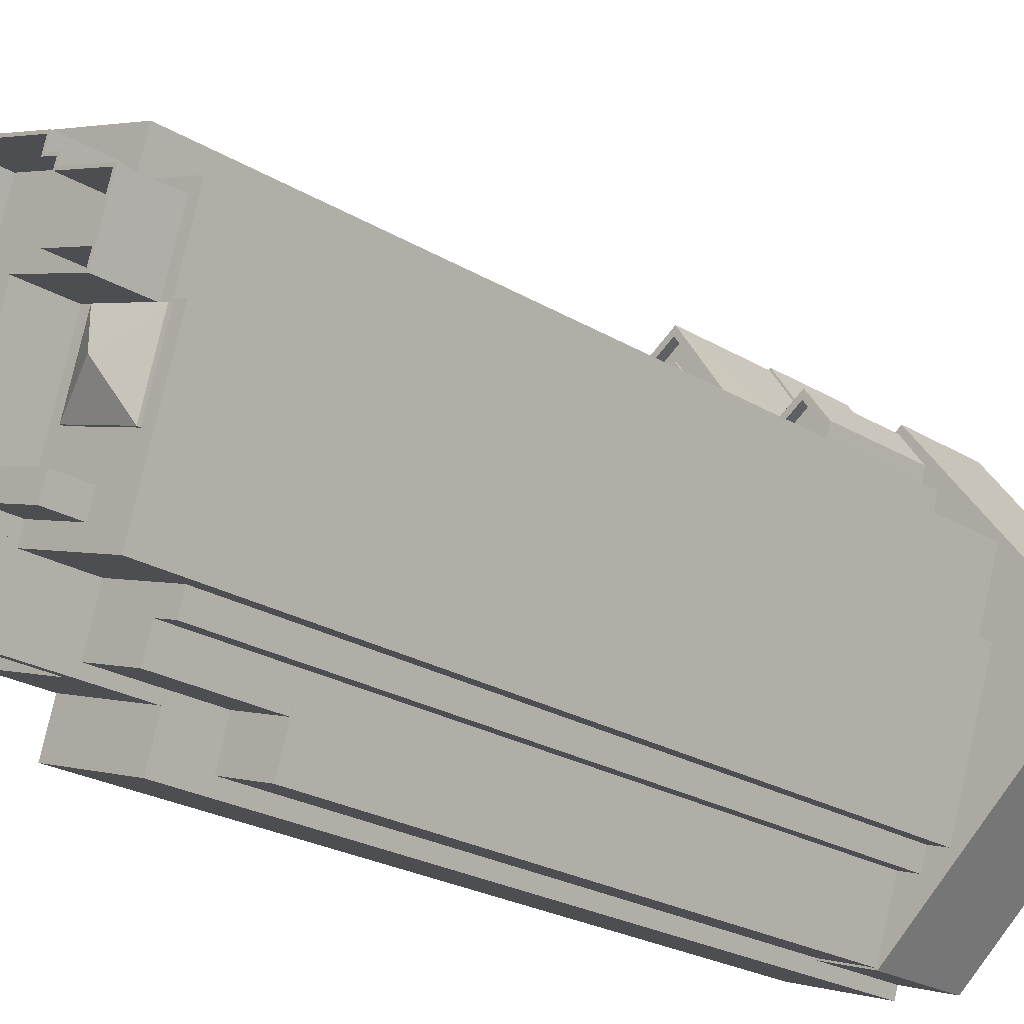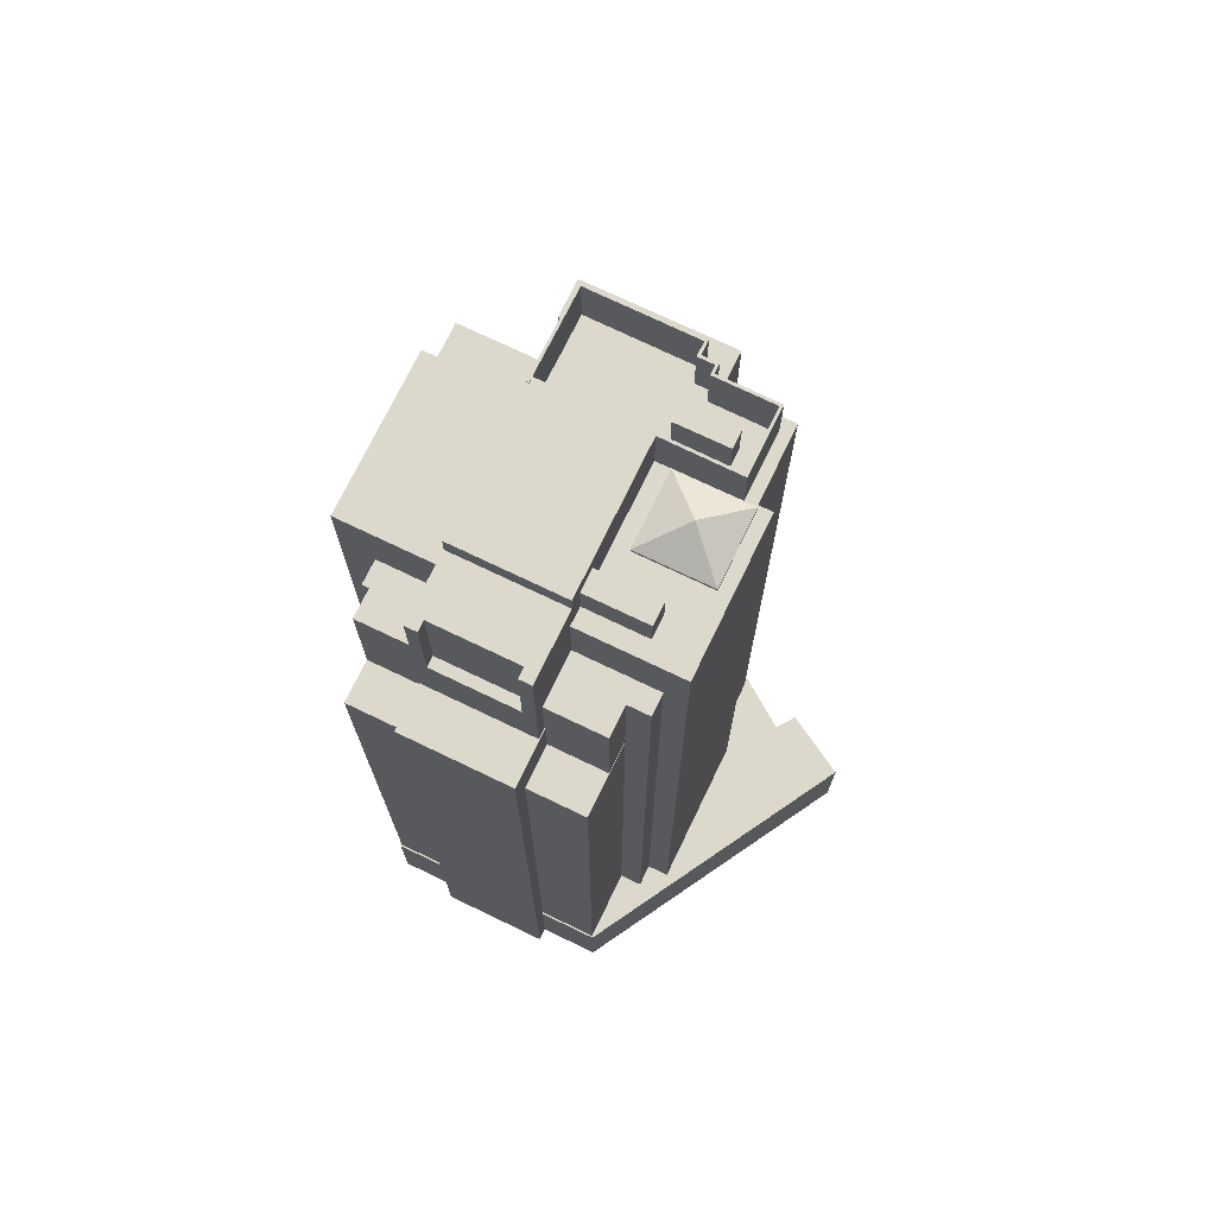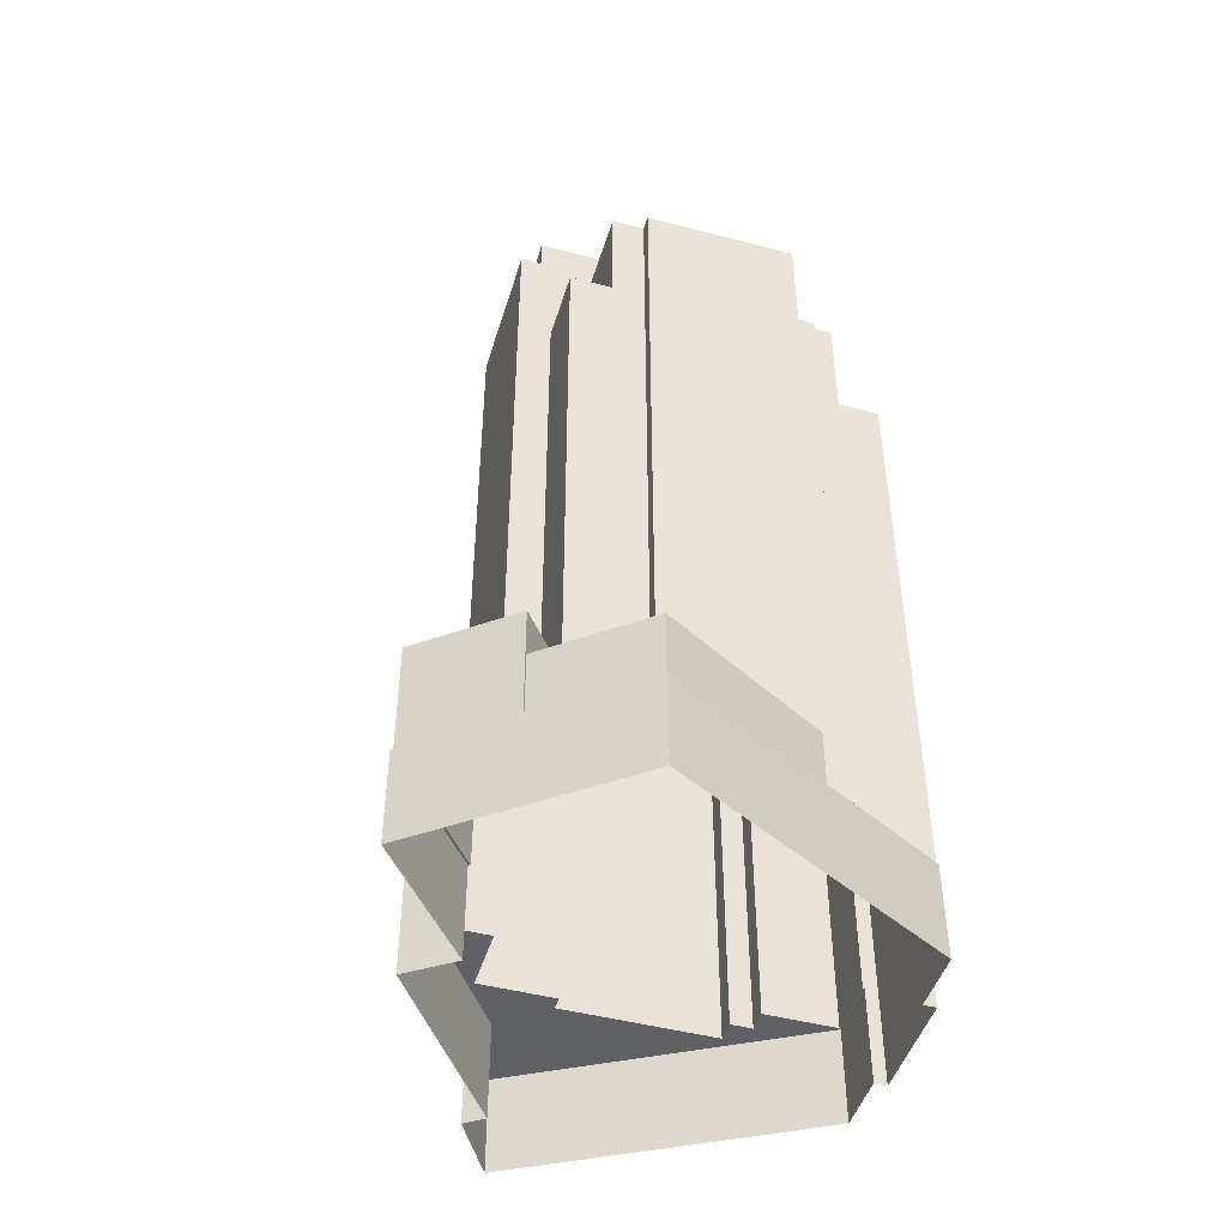
<metadata>
{"format":"obj","ext":"obj","renderer":"f3d","projection":"perspective","resolution":1024,"background":"white","views":[{"elev":-22.9,"azim":43.8,"up":"+Y"},{"elev":72.7,"azim":7.6,"up":"+Z"},{"elev":-46.9,"azim":-124.7,"up":"+Z"}]}
</metadata>
<code>
v -1.276e+04 -3.486e+04 124.5
v -1.276e+04 -3.486e+04 119.6
v -1.277e+04 -3.486e+04 119.6
v -1.277e+04 -3.486e+04 124.5
v -1.276e+04 -3.486e+04 119.6
v -1.276e+04 -3.486e+04 124.5
v -1.276e+04 -3.486e+04 119.6
v -1.276e+04 -3.486e+04 124.5
v -1.276e+04 -3.486e+04 119.6
v -1.276e+04 -3.486e+04 119.6
v -1.276e+04 -3.486e+04 124.5
v -1.275e+04 -3.486e+04 124.5
v -1.275e+04 -3.486e+04 119.6
v -1.275e+04 -3.487e+04 119.6
v -1.275e+04 -3.487e+04 124.5
v -1.276e+04 -3.487e+04 119.6
v -1.276e+04 -3.487e+04 119.6
v -1.276e+04 -3.487e+04 124.5
v -1.276e+04 -3.487e+04 124.5
v -1.276e+04 -3.487e+04 124.5
v -1.276e+04 -3.487e+04 124.5
v -1.276e+04 -3.487e+04 124.5
v -1.275e+04 -3.487e+04 119.6
v -1.276e+04 -3.487e+04 119.6
v -1.275e+04 -3.487e+04 124.5
v -1.276e+04 -3.487e+04 119.6
v -1.276e+04 -3.487e+04 124.5
v -1.275e+04 -3.486e+04 124.5
v -1.275e+04 -3.486e+04 119.6
v -1.276e+04 -3.486e+04 119.6
v -1.276e+04 -3.486e+04 124.5
v -1.276e+04 -3.486e+04 124.5
v -1.276e+04 -3.486e+04 119.6
v -1.276e+04 -3.486e+04 119.6
v -1.276e+04 -3.486e+04 124.5
v -1.276e+04 -3.486e+04 119.6
v -1.276e+04 -3.486e+04 124.5
v -1.276e+04 -3.486e+04 119.6
v -1.277e+04 -3.486e+04 119.6
v -1.277e+04 -3.486e+04 124.5
v -1.277e+04 -3.486e+04 108.8
v -1.277e+04 -3.486e+04 119.6
v -1.277e+04 -3.486e+04 108.8
v -1.277e+04 -3.486e+04 119.6
v -1.277e+04 -3.486e+04 119.6
v -1.277e+04 -3.486e+04 124.5
v -1.277e+04 -3.487e+04 124.5
v -1.277e+04 -3.487e+04 124.5
v -1.277e+04 -3.486e+04 119.6
v -1.277e+04 -3.486e+04 124.5
v -1.277e+04 -3.486e+04 124.5
v -1.277e+04 -3.486e+04 119.6
v -1.277e+04 -3.486e+04 119.6
v -1.277e+04 -3.486e+04 108.8
v -1.277e+04 -3.486e+04 119.6
v -1.277e+04 -3.486e+04 108.8
v -1.277e+04 -3.486e+04 54.34
v -1.277e+04 -3.486e+04 54.34
v -1.277e+04 -3.486e+04 58.79
v -1.277e+04 -3.486e+04 108.8
v -1.277e+04 -3.486e+04 57.89
v -1.277e+04 -3.486e+04 58.13
v -1.277e+04 -3.486e+04 57.89
v -1.277e+04 -3.486e+04 108.8
v -1.277e+04 -3.486e+04 58.79
v -1.277e+04 -3.486e+04 57.89
v -1.277e+04 -3.486e+04 57.89
v -1.277e+04 -3.486e+04 58.13
v -1.278e+04 -3.486e+04 54.34
v -1.278e+04 -3.486e+04 108.8
v -1.277e+04 -3.485e+04 57.89
v -1.277e+04 -3.485e+04 58.13
v -1.277e+04 -3.485e+04 58.13
v -1.277e+04 -3.485e+04 57.89
v -1.277e+04 -3.486e+04 57.89
v -1.277e+04 -3.486e+04 58.13
v -1.278e+04 -3.485e+04 57.89
v -1.277e+04 -3.485e+04 58.78
v -1.278e+04 -3.485e+04 58.79
v -1.277e+04 -3.485e+04 57.88
v -1.276e+04 -3.486e+04 57.89
v -1.276e+04 -3.486e+04 58.79
v -1.276e+04 -3.486e+04 57.89
v -1.276e+04 -3.485e+04 58.79
v -1.276e+04 -3.486e+04 58.79
v -1.276e+04 -3.485e+04 57.89
v -1.276e+04 -3.486e+04 57.89
v -1.276e+04 -3.486e+04 58.79
v -1.276e+04 -3.486e+04 57.89
v -1.276e+04 -3.486e+04 58.79
v -1.276e+04 -3.486e+04 48.2
v -1.277e+04 -3.484e+04 48.2
v -1.277e+04 -3.484e+04 58.78
v -1.276e+04 -3.486e+04 58.79
v -1.276e+04 -3.485e+04 58.79
v -1.276e+04 -3.485e+04 48.2
v -1.276e+04 -3.486e+04 48.2
v -1.276e+04 -3.486e+04 58.79
v -1.276e+04 -3.486e+04 48.2
v -1.276e+04 -3.486e+04 58.79
v -1.278e+04 -3.485e+04 54.34
v -1.278e+04 -3.485e+04 48.2
v -1.278e+04 -3.485e+04 48.2
v -1.278e+04 -3.485e+04 58.79
v -1.277e+04 -3.485e+04 57.89
v -1.277e+04 -3.485e+04 58.13
v -1.277e+04 -3.485e+04 58.13
v -1.277e+04 -3.485e+04 57.89
v -1.276e+04 -3.485e+04 57.89
v -1.276e+04 -3.485e+04 58.13
v -1.277e+04 -3.485e+04 57.89
v -1.277e+04 -3.485e+04 58.13
v -1.277e+04 -3.485e+04 57.89
v -1.277e+04 -3.485e+04 58.13
v -1.278e+04 -3.487e+04 48.2
v -1.278e+04 -3.487e+04 54.34
v -1.278e+04 -3.487e+04 54.34
v -1.278e+04 -3.487e+04 48.2
v -1.279e+04 -3.486e+04 54.34
v -1.279e+04 -3.486e+04 48.2
v -1.276e+04 -3.489e+04 39.12
v -1.274e+04 -3.487e+04 39.12
v -1.274e+04 -3.487e+04 48.2
v -1.276e+04 -3.489e+04 48.2
v -1.278e+04 -3.489e+04 48.2
v -1.278e+04 -3.488e+04 48.2
v -1.278e+04 -3.488e+04 39.12
v -1.278e+04 -3.489e+04 39.12
v -1.277e+04 -3.489e+04 39.12
v -1.277e+04 -3.489e+04 48.2
v -1.279e+04 -3.486e+04 48.2
v -1.279e+04 -3.486e+04 39.12
v -1.277e+04 -3.484e+04 48.2
v -1.277e+04 -3.484e+04 39.12
v -1.276e+04 -3.486e+04 48.2
v -1.276e+04 -3.486e+04 39.12
v -1.276e+04 -3.485e+04 48.2
v -1.276e+04 -3.485e+04 39.12
v -1.275e+04 -3.487e+04 39.12
v -1.275e+04 -3.487e+04 48.2
v -1.274e+04 -3.487e+04 48.2
v -1.274e+04 -3.487e+04 39.12
v -1.276e+04 -3.488e+04 102.7
v -1.276e+04 -3.489e+04 102.7
v -1.276e+04 -3.489e+04 48.2
v -1.276e+04 -3.488e+04 48.2
v -1.278e+04 -3.489e+04 102.7
v -1.278e+04 -3.488e+04 102.7
v -1.278e+04 -3.488e+04 48.2
v -1.278e+04 -3.489e+04 48.2
v -1.277e+04 -3.489e+04 48.2
v -1.277e+04 -3.489e+04 102.7
v -1.278e+04 -3.488e+04 113.6
v -1.278e+04 -3.488e+04 113.6
v -1.278e+04 -3.488e+04 102.7
v -1.278e+04 -3.488e+04 48.2
v -1.277e+04 -3.489e+04 39.12
v -1.277e+04 -3.489e+04 102.7
v -1.277e+04 -3.489e+04 107.5
v -1.277e+04 -3.489e+04 107.5
v -1.278e+04 -3.489e+04 39.12
v -1.278e+04 -3.489e+04 107.5
v -1.277e+04 -3.488e+04 107.5
v -1.277e+04 -3.488e+04 102.7
v -1.278e+04 -3.488e+04 107.5
v -1.277e+04 -3.489e+04 107.5
v -1.277e+04 -3.489e+04 113.6
v -1.277e+04 -3.489e+04 122.6
v -1.278e+04 -3.488e+04 122.6
v -1.277e+04 -3.488e+04 113.6
v -1.277e+04 -3.488e+04 122.6
v -1.277e+04 -3.489e+04 122.6
v -1.277e+04 -3.488e+04 107.5
v -1.277e+04 -3.488e+04 113.6
v -1.278e+04 -3.488e+04 48.2
v -1.278e+04 -3.488e+04 113.6
v -1.278e+04 -3.488e+04 113.6
v -1.278e+04 -3.488e+04 48.2
v -1.276e+04 -3.489e+04 48.2
v -1.276e+04 -3.488e+04 113.6
v -1.276e+04 -3.489e+04 113.6
v -1.276e+04 -3.488e+04 48.2
v -1.276e+04 -3.488e+04 113.6
v -1.276e+04 -3.488e+04 102.7
v -1.276e+04 -3.489e+04 102.7
v -1.276e+04 -3.489e+04 113.6
v -1.277e+04 -3.489e+04 113.6
v -1.277e+04 -3.489e+04 107.5
v -1.277e+04 -3.488e+04 113.6
v -1.277e+04 -3.489e+04 122.6
v -1.277e+04 -3.488e+04 122.6
v -1.277e+04 -3.489e+04 113.6
v -1.277e+04 -3.488e+04 113.6
v -1.277e+04 -3.488e+04 119.6
v -1.277e+04 -3.488e+04 122.6
v -1.277e+04 -3.488e+04 119.6
v -1.277e+04 -3.488e+04 119.6
v -1.277e+04 -3.488e+04 122.6
v -1.276e+04 -3.488e+04 113.6
v -1.276e+04 -3.488e+04 119.6
v -1.276e+04 -3.488e+04 119.6
v -1.276e+04 -3.488e+04 122.6
v -1.278e+04 -3.486e+04 119.6
v -1.278e+04 -3.486e+04 108.8
v -1.278e+04 -3.486e+04 119.6
v -1.278e+04 -3.486e+04 54.34
v -1.278e+04 -3.486e+04 119.6
v -1.278e+04 -3.486e+04 108.8
v -1.277e+04 -3.486e+04 119.6
v -1.277e+04 -3.486e+04 108.8
v -1.277e+04 -3.486e+04 119.6
v -1.277e+04 -3.486e+04 108.8
v -1.277e+04 -3.486e+04 108.8
v -1.277e+04 -3.486e+04 119.6
v -1.277e+04 -3.485e+04 119.6
v -1.277e+04 -3.485e+04 58.13
v -1.275e+04 -3.486e+04 48.2
v -1.275e+04 -3.486e+04 119.6
v -1.276e+04 -3.486e+04 119.6
v -1.276e+04 -3.486e+04 48.2
v -1.276e+04 -3.486e+04 119.6
v -1.275e+04 -3.486e+04 119.6
v -1.275e+04 -3.486e+04 48.2
v -1.275e+04 -3.487e+04 48.2
v -1.275e+04 -3.487e+04 119.6
v -1.275e+04 -3.487e+04 119.6
v -1.275e+04 -3.487e+04 48.2
v -1.275e+04 -3.487e+04 119.6
v -1.275e+04 -3.488e+04 48.2
v -1.275e+04 -3.488e+04 119.6
v -1.278e+04 -3.488e+04 48.2
v -1.278e+04 -3.488e+04 119.6
v -1.276e+04 -3.488e+04 119.6
v -1.276e+04 -3.488e+04 119.6
v -1.276e+04 -3.488e+04 119.6
v -1.276e+04 -3.488e+04 119.6
v -1.276e+04 -3.488e+04 122.9
v -1.276e+04 -3.488e+04 119.6
v -1.276e+04 -3.488e+04 122.9
v -1.276e+04 -3.488e+04 119.6
v -1.276e+04 -3.488e+04 122.9
v -1.276e+04 -3.488e+04 119.6
v -1.276e+04 -3.488e+04 122.9
v -1.276e+04 -3.488e+04 119.6
v -1.276e+04 -3.486e+04 119.6
v -1.275e+04 -3.487e+04 123.3
v -1.275e+04 -3.487e+04 119.6
v -1.276e+04 -3.486e+04 123.3
v -1.275e+04 -3.487e+04 119.6
v -1.275e+04 -3.487e+04 123.3
v -1.276e+04 -3.487e+04 119.6
v -1.276e+04 -3.487e+04 123.3
v -1.275e+04 -3.487e+04 119.9
v -1.275e+04 -3.487e+04 119.6
v -1.276e+04 -3.487e+04 119.6
v -1.276e+04 -3.487e+04 119.9
v -1.275e+04 -3.488e+04 119.6
v -1.275e+04 -3.488e+04 119.9
v -1.276e+04 -3.487e+04 119.6
v -1.276e+04 -3.487e+04 119.9
v -1.276e+04 -3.487e+04 124.5
v -1.276e+04 -3.487e+04 119.6
v -1.276e+04 -3.488e+04 119.6
v -1.276e+04 -3.488e+04 124.5
v -1.277e+04 -3.488e+04 122.6
v -1.277e+04 -3.488e+04 124.5
v -1.276e+04 -3.487e+04 121.7
f 142 122 139
f 122 121 139
f 138 139 136
f 132 134 136
f 161 128 157
f 128 129 157
f 139 121 129
f 127 132 136
f 128 127 136
f 136 139 129
f 128 136 129
f 1 2 3
f 4 1 3
f 5 2 1
f 6 5 1
f 5 6 7
f 6 8 7
f 8 9 7
f 10 9 8
f 11 10 8
f 12 13 10
f 11 12 10
f 14 12 15
f 14 13 12
f 16 17 18
f 17 14 15
f 19 18 20
f 20 18 15
f 18 17 15
f 19 20 21
f 22 19 21
f 23 24 25
f 24 26 27
f 25 27 21
f 21 27 22
f 25 24 27
f 28 29 23
f 25 28 23
f 30 28 31
f 30 29 28
f 32 30 31
f 32 33 30
f 33 32 34
f 32 35 34
f 35 36 34
f 37 36 35
f 37 38 36
f 39 38 37
f 40 39 37
f 41 42 43
f 44 45 46
f 43 42 45
f 42 39 40
f 47 48 46
f 47 46 40
f 46 45 40
f 45 42 40
f 49 50 51
f 51 50 47
f 49 52 50
f 47 50 48
f 49 51 53
f 54 53 55
f 56 54 55
f 53 51 4
f 55 4 3
f 55 53 4
f 57 58 59
f 58 60 59
f 61 62 63
f 63 62 64
f 65 60 64
f 66 67 68
f 62 68 65
f 59 60 65
f 67 65 68
f 62 65 64
f 69 70 60
f 58 69 60
f 71 72 73
f 74 71 73
f 75 73 76
f 75 74 73
f 61 75 76
f 62 61 76
f 72 71 66
f 68 72 66
f 77 78 79
f 77 80 78
f 81 78 80
f 81 82 78
f 67 77 79
f 65 67 79
f 83 84 85
f 83 86 84
f 84 86 87
f 88 84 87
f 89 88 87
f 89 90 88
f 91 92 93
f 94 91 93
f 95 96 91
f 94 95 91
f 97 95 98
f 97 96 95
f 99 98 100
f 99 97 98
f 57 59 101
f 102 101 103
f 103 101 104
f 101 59 104
f 103 104 93
f 92 103 93
f 105 106 107
f 108 105 107
f 109 107 110
f 109 108 107
f 111 110 112
f 111 109 110
f 106 113 114
f 106 105 113
f 115 116 117
f 115 118 116
f 115 117 119
f 120 115 119
f 101 120 119
f 101 102 120
f 121 122 123
f 124 121 123
f 125 126 127
f 128 125 127
f 129 121 124
f 130 129 124
f 127 126 131
f 132 127 131
f 132 131 133
f 134 132 133
f 133 135 136
f 134 133 136
f 136 137 138
f 136 135 137
f 139 137 140
f 139 138 137
f 141 142 139
f 140 141 139
f 141 122 142
f 141 123 122
f 143 144 145
f 146 143 145
f 147 148 149
f 150 147 149
f 151 145 144
f 152 151 144
f 153 154 155
f 154 156 155
f 155 149 148
f 155 156 149
f 129 130 157
f 158 159 152
f 130 151 152
f 157 130 160
f 152 159 160
f 130 152 160
f 160 161 157
f 160 162 161
f 163 164 147
f 163 147 162
f 162 125 161
f 161 125 128
f 150 125 147
f 147 125 162
f 165 166 167
f 167 166 168
f 169 165 170
f 169 170 171
f 167 168 172
f 170 165 167
f 173 174 163
f 164 163 155
f 155 163 153
f 163 174 153
f 175 154 176
f 175 156 154
f 175 176 177
f 178 175 177
f 179 180 181
f 179 182 180
f 183 143 181
f 181 143 179
f 183 184 143
f 179 143 146
f 185 183 186
f 185 184 183
f 187 159 186
f 186 159 185
f 187 188 159
f 185 159 158
f 189 190 191
f 189 192 190
f 191 170 189
f 191 171 170
f 173 165 174
f 165 169 174
f 193 174 194
f 194 169 195
f 194 195 196
f 174 169 194
f 197 196 195
f 198 197 195
f 187 199 200
f 188 187 166
f 201 202 200
f 168 166 187
f 202 168 200
f 200 168 187
f 167 172 190
f 192 167 190
f 203 204 70
f 203 70 205
f 70 206 205
f 70 69 206
f 204 203 207
f 208 204 207
f 43 45 209
f 210 43 209
f 208 207 53
f 54 208 53
f 210 209 211
f 212 210 211
f 213 55 214
f 213 56 55
f 212 211 42
f 41 212 42
f 214 215 64
f 214 64 213
f 215 216 64
f 64 114 63
f 63 114 113
f 216 114 64
f 217 99 100
f 215 82 216
f 217 100 218
f 111 112 81
f 216 82 112
f 100 219 218
f 215 219 85
f 85 90 83
f 89 83 90
f 112 82 81
f 215 85 82
f 90 219 100
f 90 85 219
f 220 217 218
f 221 220 218
f 222 223 220
f 221 222 220
f 224 222 225
f 224 223 222
f 226 227 228
f 228 224 225
f 228 227 224
f 229 226 230
f 229 227 226
f 231 178 177
f 231 177 232
f 177 194 232
f 177 193 194
f 233 200 199
f 230 234 180
f 229 230 180
f 234 233 180
f 182 229 180
f 233 199 180
f 205 116 232
f 232 116 231
f 205 206 116
f 231 116 118
f 235 236 237
f 236 238 239
f 236 239 237
f 240 235 237
f 241 240 237
f 240 241 242
f 241 243 242
f 243 244 242
f 245 246 247
f 245 248 246
f 249 246 250
f 249 247 246
f 251 249 250
f 252 251 250
f 251 252 248
f 245 251 248
f 253 254 255
f 256 253 255
f 257 254 253
f 258 257 253
f 259 257 258
f 260 259 258
f 256 259 260
f 256 255 259
f 44 46 261
f 262 44 261
f 26 262 261
f 27 26 261
f 238 16 239
f 16 18 239
f 244 243 263
f 239 18 264
f 243 239 264
f 263 243 264
f 201 263 202
f 265 202 266
f 266 202 264
f 202 263 264
f 52 198 50
f 50 198 266
f 52 197 198
f 266 198 265
f 15 12 25
f 15 25 20
f 47 40 51
f 37 1 4
f 20 25 21
f 51 40 4
f 6 1 37
f 6 32 8
f 11 8 32
f 12 11 28
f 40 37 4
f 35 6 37
f 35 32 6
f 11 32 31
f 28 11 31
f 25 12 28
f 41 210 212
f 41 43 210
f 54 56 213
f 213 208 54
f 208 70 204
f 60 70 208
f 64 60 213
f 60 208 213
f 62 76 68
f 76 73 68
f 73 72 68
f 81 109 111
f 63 75 61
f 81 80 109
f 113 75 63
f 74 80 77
f 66 71 67
f 71 77 67
f 109 80 108
f 108 80 105
f 113 105 74
f 75 113 74
f 74 77 71
f 105 80 74
f 95 84 98
f 98 88 100
f 78 94 93
f 84 95 94
f 104 78 93
f 100 88 90
f 59 65 79
f 104 59 79
f 84 94 85
f 85 94 82
f 98 84 88
f 82 94 78
f 104 79 78
f 89 87 86
f 83 89 86
f 106 216 107
f 107 216 110
f 106 114 216
f 110 216 112
f 206 69 58
f 117 116 206
f 117 206 119
f 58 57 101
f 119 58 101
f 206 58 119
f 123 141 140
f 140 137 223
f 124 123 229
f 92 135 133
f 137 135 96
f 131 103 133
f 124 145 130
f 126 115 131
f 126 125 149
f 125 150 149
f 130 145 151
f 145 179 146
f 175 149 156
f 231 175 178
f 223 217 220
f 227 223 224
f 179 229 182
f 229 123 227
f 217 97 99
f 115 231 118
f 96 135 91
f 137 96 97
f 92 91 135
f 120 102 103
f 103 92 133
f 115 120 131
f 123 140 227
f 223 137 97
f 223 227 140
f 124 229 179
f 131 120 103
f 145 124 179
f 126 231 115
f 126 149 231
f 231 149 175
f 223 97 217
f 143 184 185
f 143 185 144
f 185 152 144
f 185 158 152
f 164 155 148
f 147 164 148
f 159 188 166
f 159 166 160
f 166 162 160
f 173 163 165
f 165 163 162
f 166 165 162
f 153 174 154
f 176 154 177
f 177 154 193
f 154 174 193
f 192 189 170
f 167 192 170
f 183 199 187
f 187 186 183
f 180 199 183
f 181 180 183
f 198 195 265
f 190 202 265
f 202 190 168
f 168 190 172
f 265 195 169
f 191 169 171
f 191 190 265
f 191 265 169
f 238 236 17
f 16 238 17
f 214 55 3
f 215 214 3
f 5 7 2
f 215 3 219
f 2 7 219
f 3 2 219
f 251 245 209
f 36 245 34
f 24 251 262
f 36 38 211
f 211 38 39
f 26 24 262
f 44 209 45
f 211 39 42
f 44 262 209
f 209 36 211
f 209 245 36
f 262 251 209
f 221 219 7
f 221 218 219
f 17 236 259
f 17 255 14
f 221 9 10
f 9 221 7
f 222 221 13
f 233 234 240
f 242 233 240
f 13 221 10
f 14 225 13
f 225 254 228
f 225 222 13
f 259 236 235
f 235 240 234
f 235 234 257
f 255 254 14
f 17 259 255
f 257 259 235
f 14 254 225
f 257 230 226
f 226 228 254
f 257 234 230
f 257 226 254
f 34 245 30
f 33 34 30
f 249 251 24
f 249 24 23
f 29 30 247
f 29 247 23
f 30 245 247
f 247 249 23
f 53 207 203
f 49 196 52
f 203 49 53
f 196 197 52
f 205 232 203
f 232 194 196
f 203 196 49
f 203 232 196
f 201 200 263
f 200 233 263
f 263 242 244
f 263 233 242
f 239 241 237
f 239 243 241
f 246 252 250
f 246 248 252
f 260 267 256
f 253 256 267
f 258 253 267
f 260 258 267
f 261 22 27
f 261 46 22
f 18 19 264
f 264 48 266
f 266 48 50
f 19 46 48
f 22 46 19
f 264 19 48

</code>
